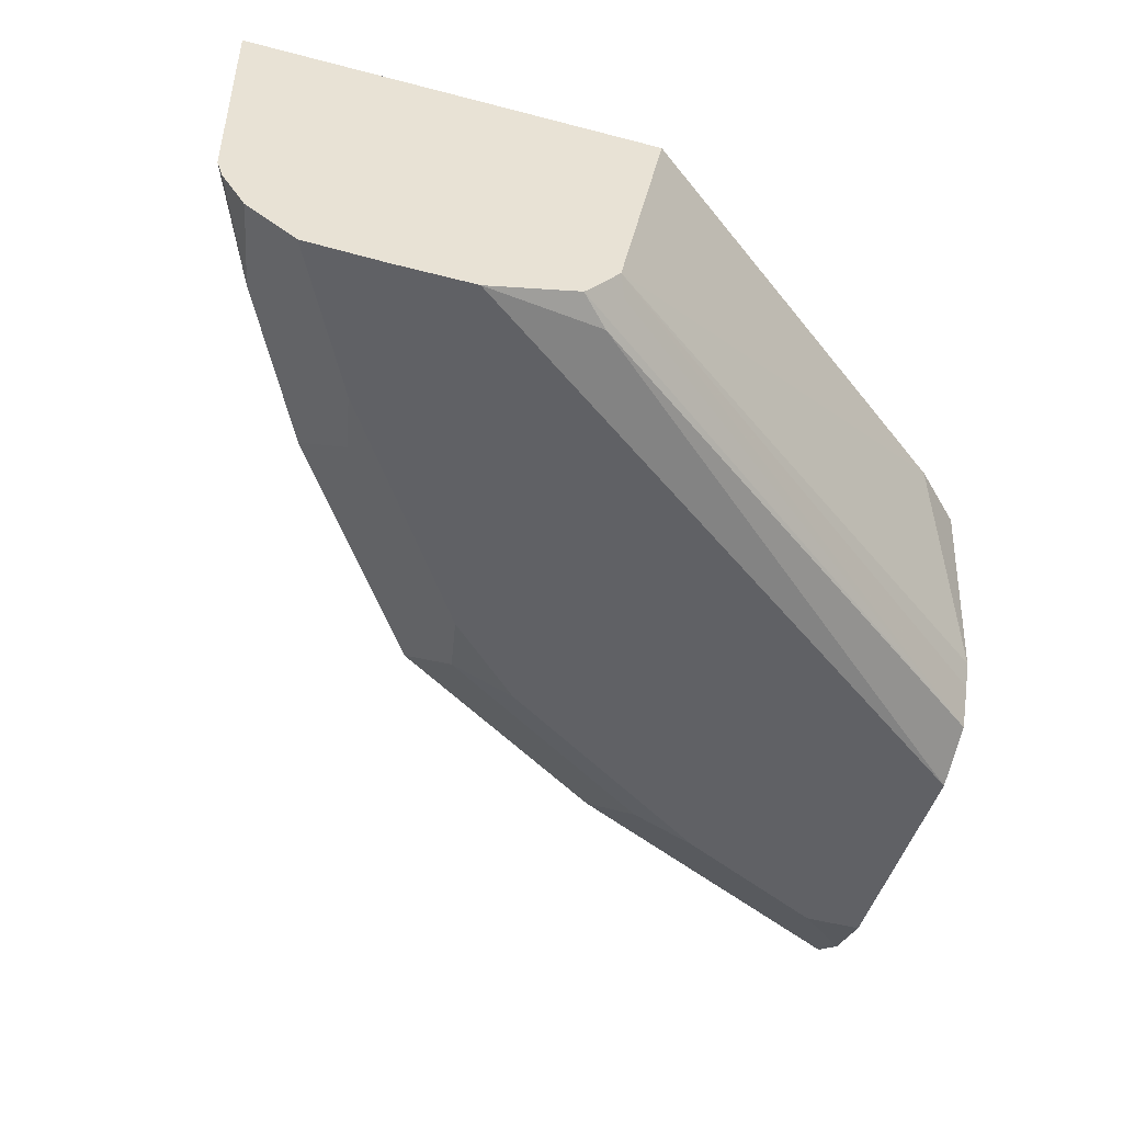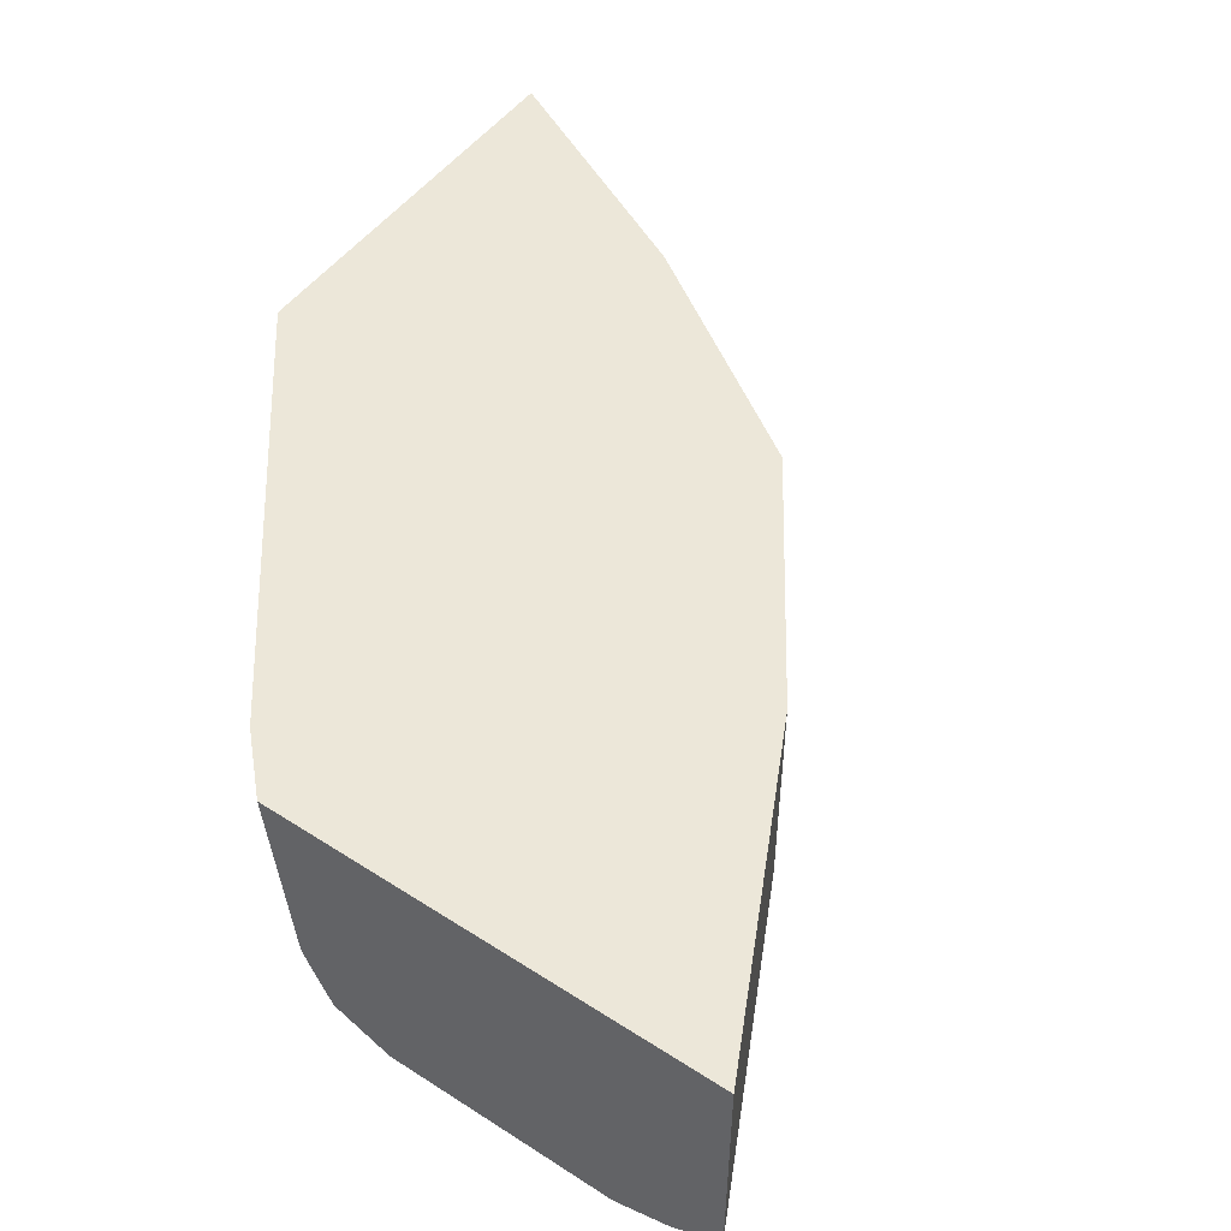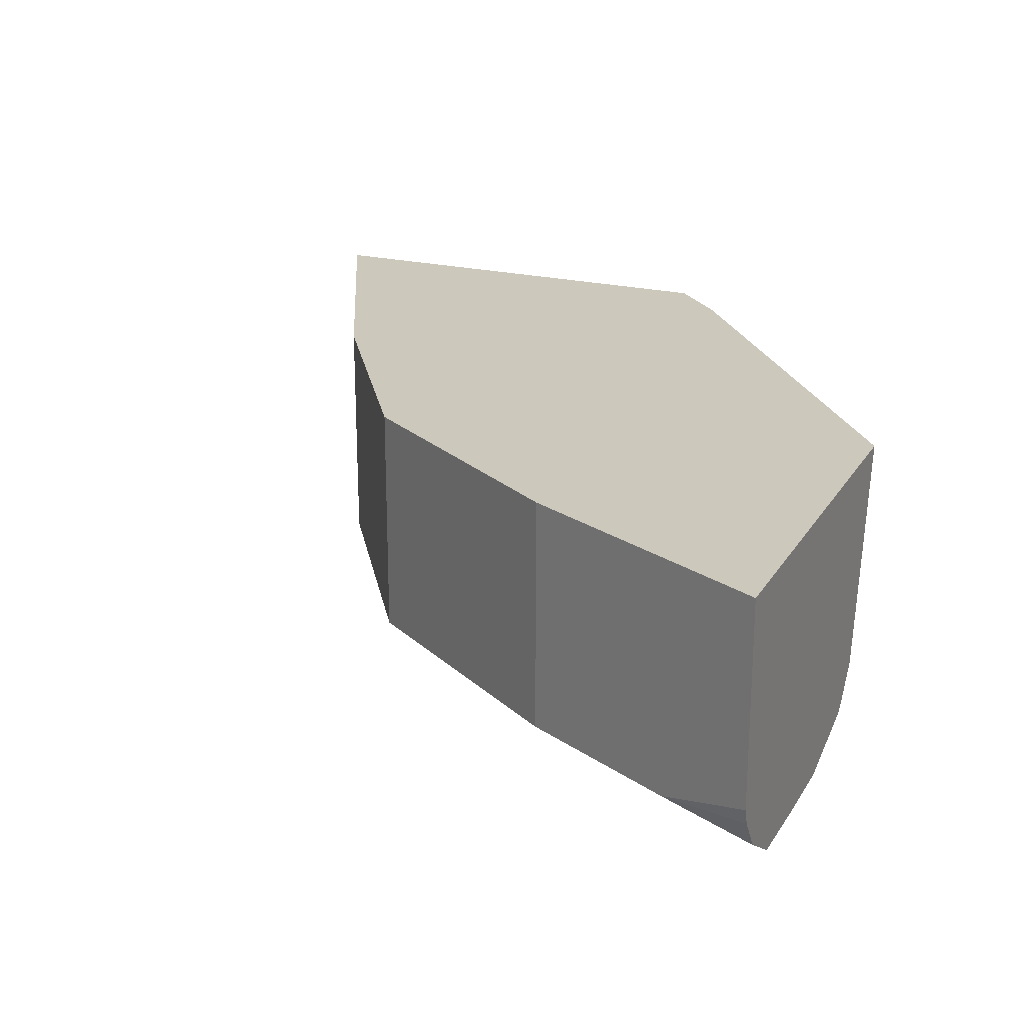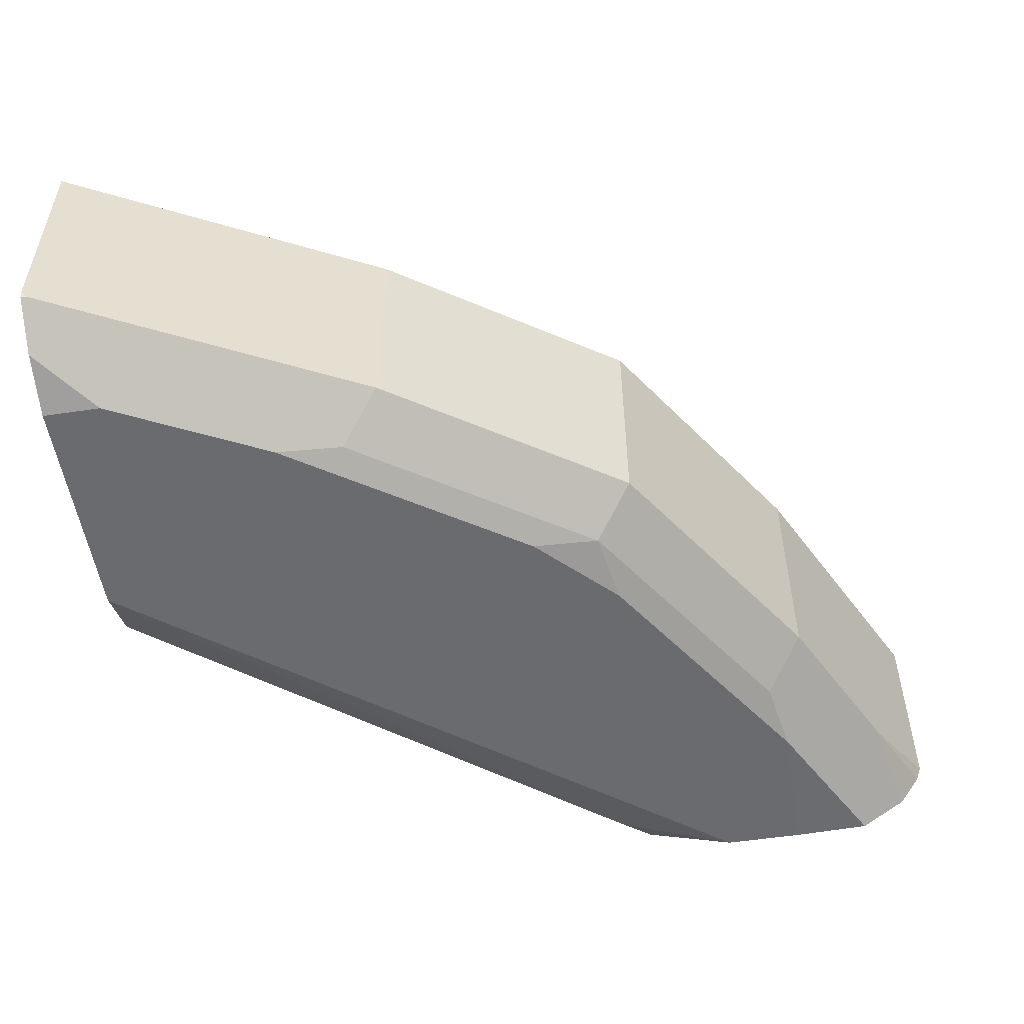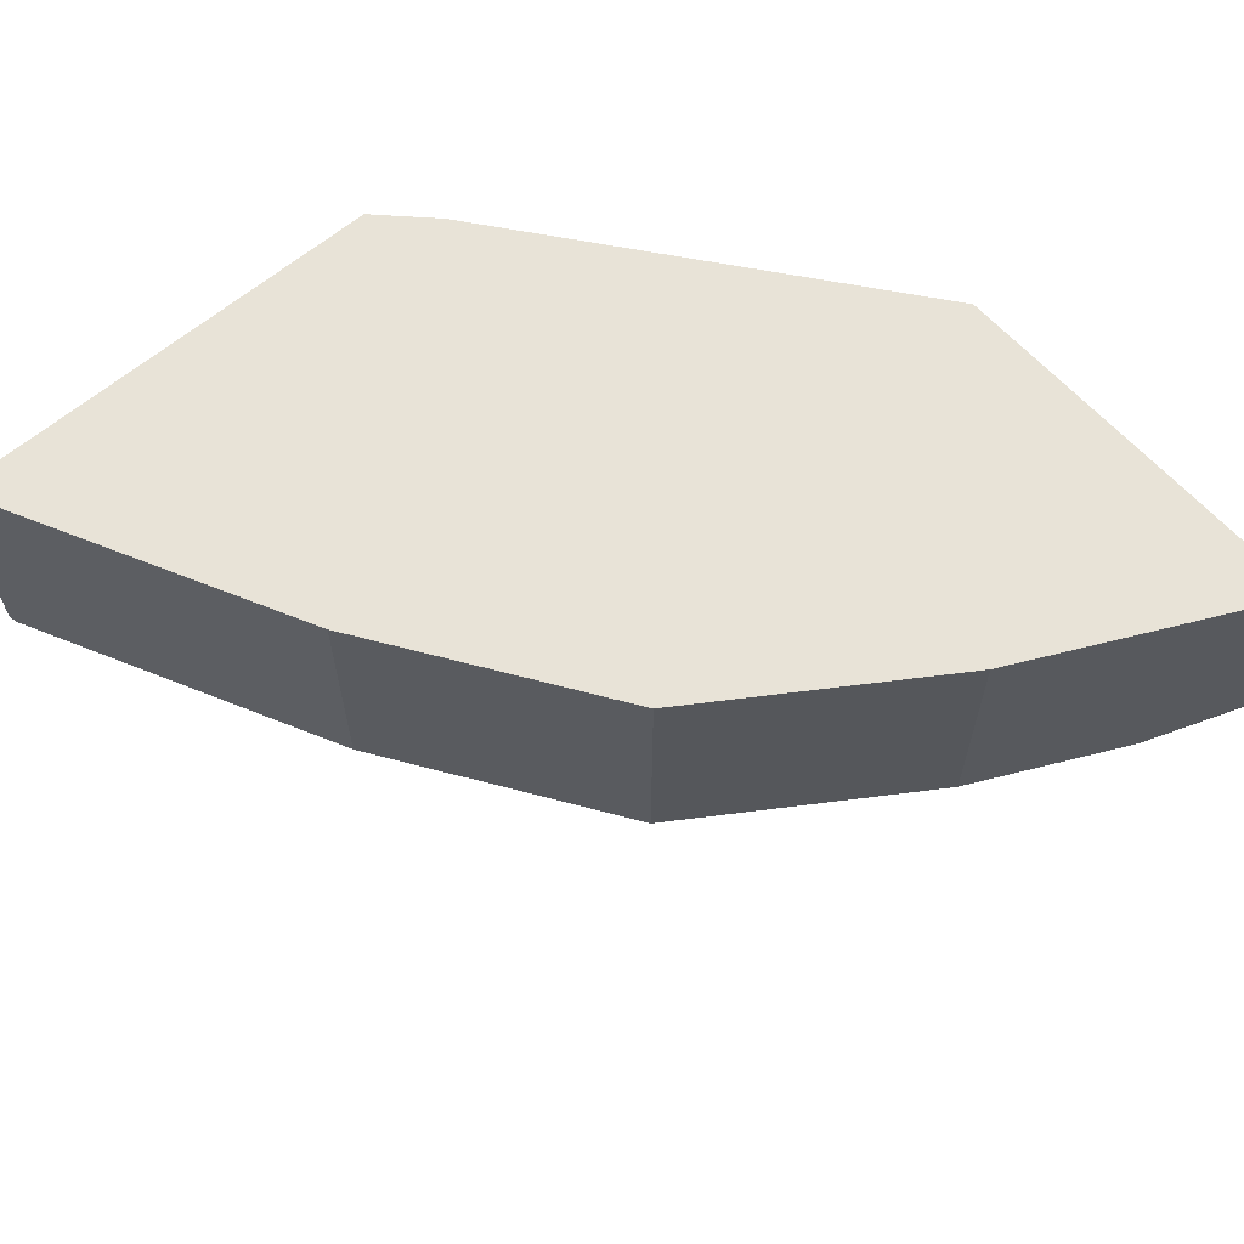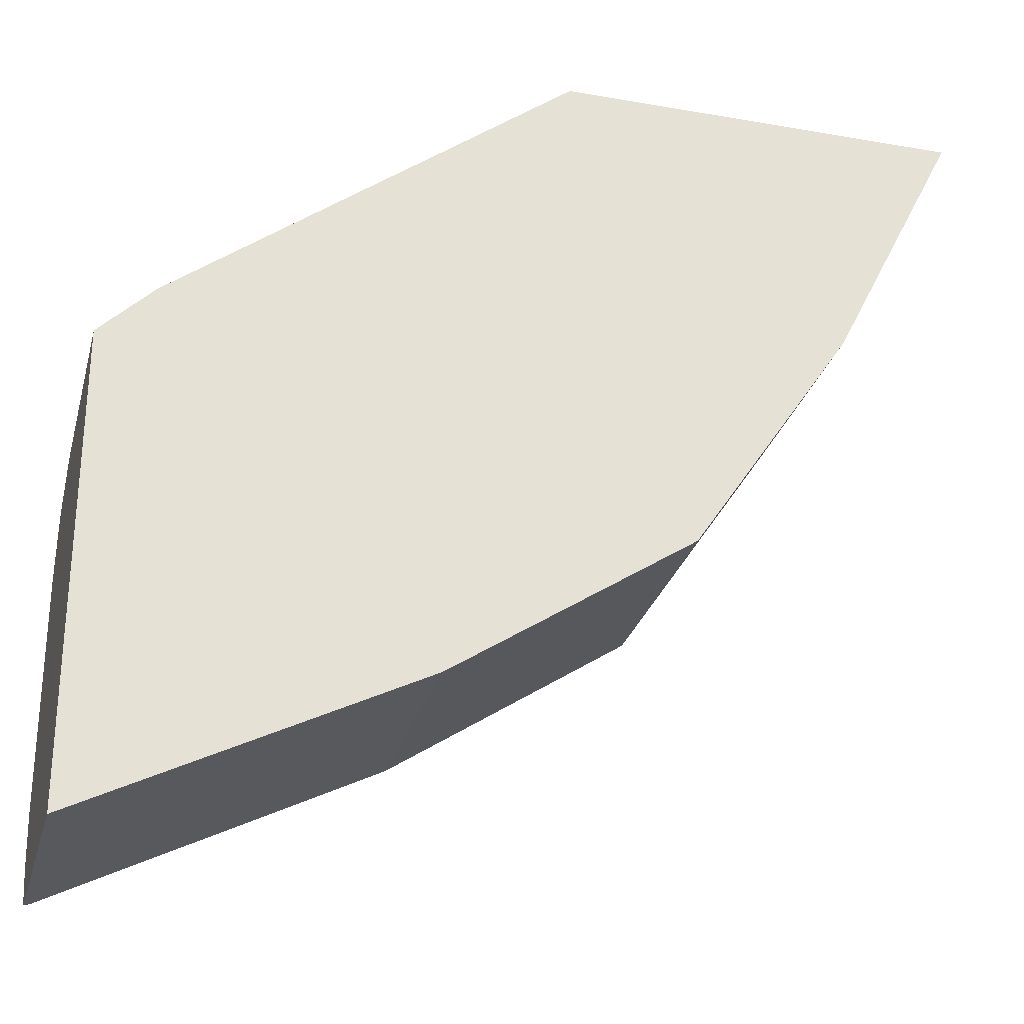
<metadata>
{"format":"obj","ext":"obj","renderer":"f3d","projection":"perspective","resolution":1024,"background":"white","views":[{"elev":-47.8,"azim":-16.5,"up":"+Y"},{"elev":49.9,"azim":125.3,"up":"+Y"},{"elev":22.1,"azim":-66.7,"up":"+Y"},{"elev":-53.3,"azim":-170.9,"up":"+Y"},{"elev":61.7,"azim":-131.1,"up":"+Y"},{"elev":-28.0,"azim":165.2,"up":"+Z"}]}
</metadata>
<code>
v -0.2334 -0.5871 -0.462
v -0.2358 -0.5894 -0.4608
v -0.2572 -0.5787 -0.4501
v -0.2364 -0.4935 -0.4605
v -0.2346 -0.4935 -0.4614
v -0.2334 -0.4935 -0.462
v -0.2334 -0.5899 -0.4613
v -0.2334 -0.5917 -0.4585
v -0.2334 -0.6027 -0.442
v -0.2572 -0.6108 -0.4179
v -0.3001 -0.5894 -0.4287
v -0.343 -0.568 -0.4072
v -0.3632 -0.4935 -0.3971
v -0.2334 -0.4935 -0.2768
v -0.2334 -0.6108 -0.4179
v -0.3215 -0.6108 -0.3858
v -0.3644 -0.5894 -0.3965
v -0.3644 -0.4935 -0.3965
v -0.2334 -0.5745 -0.2852
v -0.2552 -0.4935 -0.2552
v -0.2334 -0.6108 -0.3215
v -0.3483 -0.6055 -0.3804
v -0.4179 -0.6108 -0.3215
v -0.4447 -0.6055 -0.3161
v -0.4608 -0.5894 -0.3322
v -0.4608 -0.4935 -0.3322
v -0.2334 -0.5839 -0.2894
v -0.4317 -0.5832 -0.1332
v -0.4137 -0.4935 -0.1332
v -0.2334 -0.5998 -0.2973
v -0.434 -0.6028 -0.1447
v -0.4822 -0.6108 -0.1332
v -0.4501 -0.6108 -0.2894
v -0.509 -0.6055 -0.2197
v -0.5251 -0.5894 -0.2358
v -0.5251 -0.4935 -0.2358
v -0.441 -0.5948 -0.1332
v -0.4286 -0.5894 -0.1393
v -0.5764 -0.4935 -0.1332
v -0.4455 -0.5999 -0.1332
v -0.5144 -0.6108 -0.1332
v -0.5144 -0.6108 -0.1929
v -0.5305 -0.5948 -0.209
v -0.5572 -0.5894 -0.1715
v -0.5465 -0.5787 -0.1929
v -0.5465 -0.4935 -0.1929
v -0.5764 -0.5764 -0.1332
v -0.5456 -0.6099 -0.1332
v -0.5626 -0.5948 -0.1447
v -0.5741 -0.5832 -0.1332
v -0.5649 -0.5971 -0.1332
f 28 51 48
f 25 36 26
f 27 28 30
f 28 29 39
f 28 47 50
f 28 48 41
f 28 50 51
f 25 35 36
f 28 39 47
f 24 35 25
f 19 28 27
f 24 42 34
f 24 33 42
f 23 33 24
f 21 31 32
f 21 30 31
f 20 29 28
f 19 20 28
f 17 26 18
f 28 41 32
f 17 25 26
f 24 34 35
f 28 32 40
f 42 48 49
f 28 37 38
f 17 24 25
f 48 51 49
f 44 47 45
f 49 51 50
f 44 50 47
f 44 49 50
f 42 49 43
f 41 48 42
f 39 45 47
f 39 46 45
f 28 40 37
f 35 46 36
f 35 44 45
f 35 49 44
f 35 43 49
f 35 42 43
f 34 42 35
f 31 40 32
f 30 40 31
f 30 37 40
f 30 38 37
f 28 38 30
f 35 45 46
f 17 22 24
f 1 4 5
f 16 23 24
f 4 12 13
f 4 11 12
f 3 11 4
f 2 11 3
f 2 10 11
f 2 9 10
f 2 8 9
f 2 7 8
f 1 7 2
f 1 9 8
f 1 15 9
f 1 21 15
f 1 30 21
f 1 27 30
f 1 19 27
f 1 14 19
f 1 6 14
f 1 5 6
f 1 3 4
f 1 2 3
f 16 24 22
f 4 13 18
f 4 18 26
f 1 8 7
f 4 36 46
f 4 26 36
f 14 20 19
f 13 17 18
f 12 17 13
f 11 17 12
f 10 17 11
f 10 16 17
f 10 23 16
f 10 33 23
f 10 42 33
f 10 41 42
f 16 22 17
f 4 46 39
f 10 21 32
f 10 15 21
f 9 15 10
f 4 6 5
f 4 14 6
f 4 20 14
f 4 29 20
f 4 39 29
f 10 32 41

</code>
